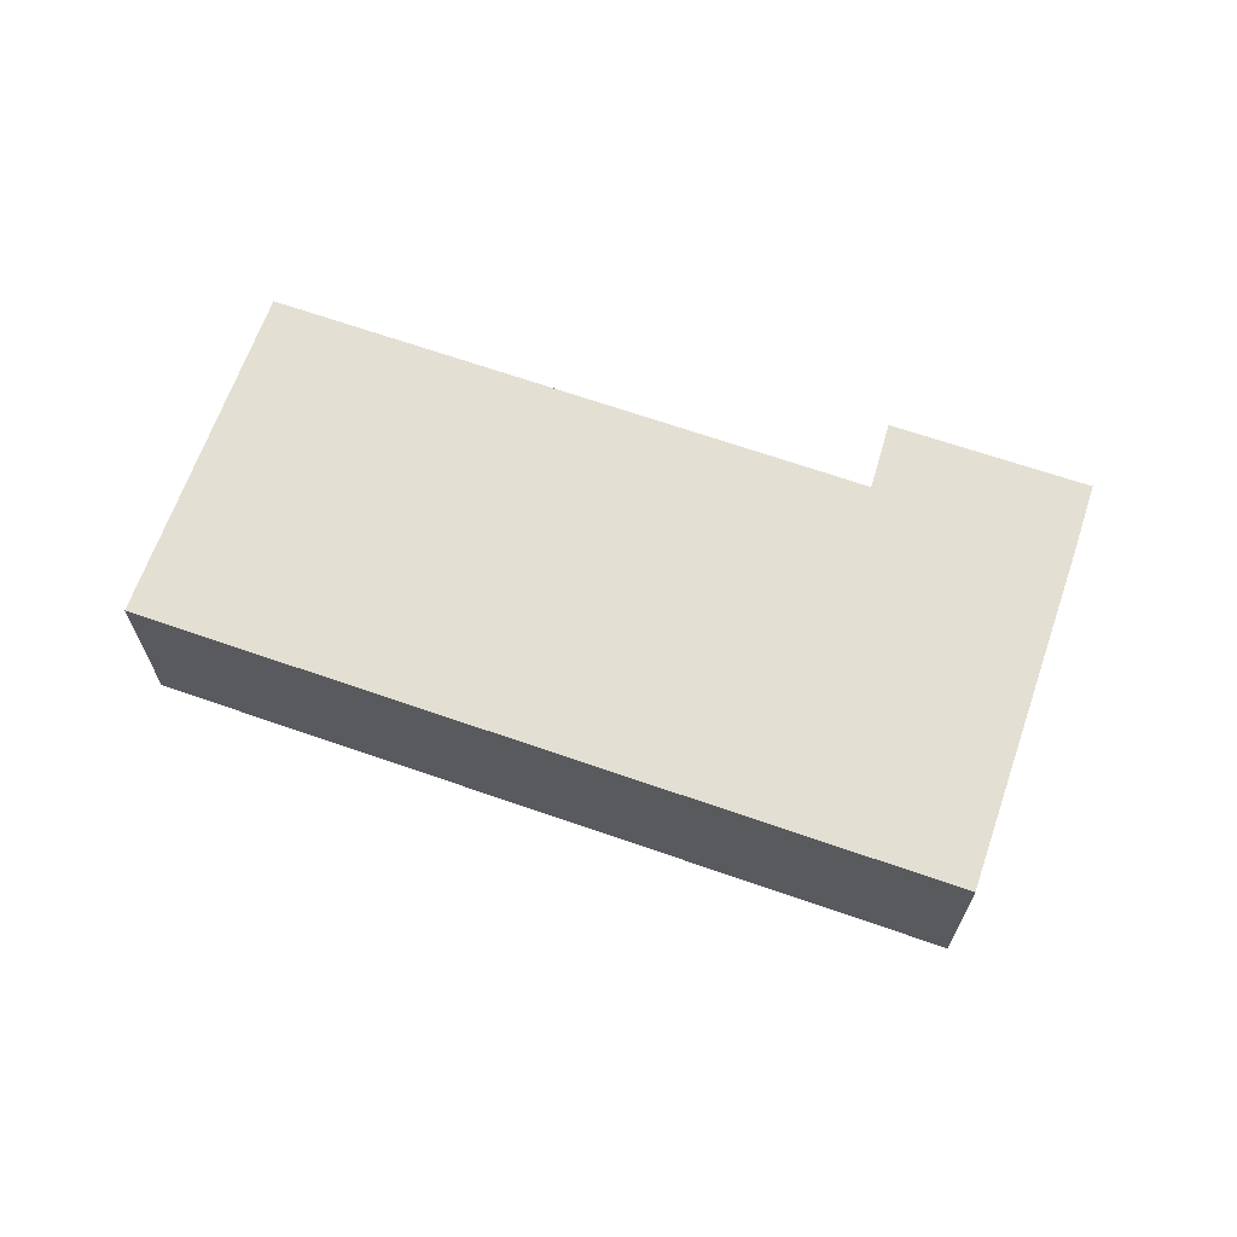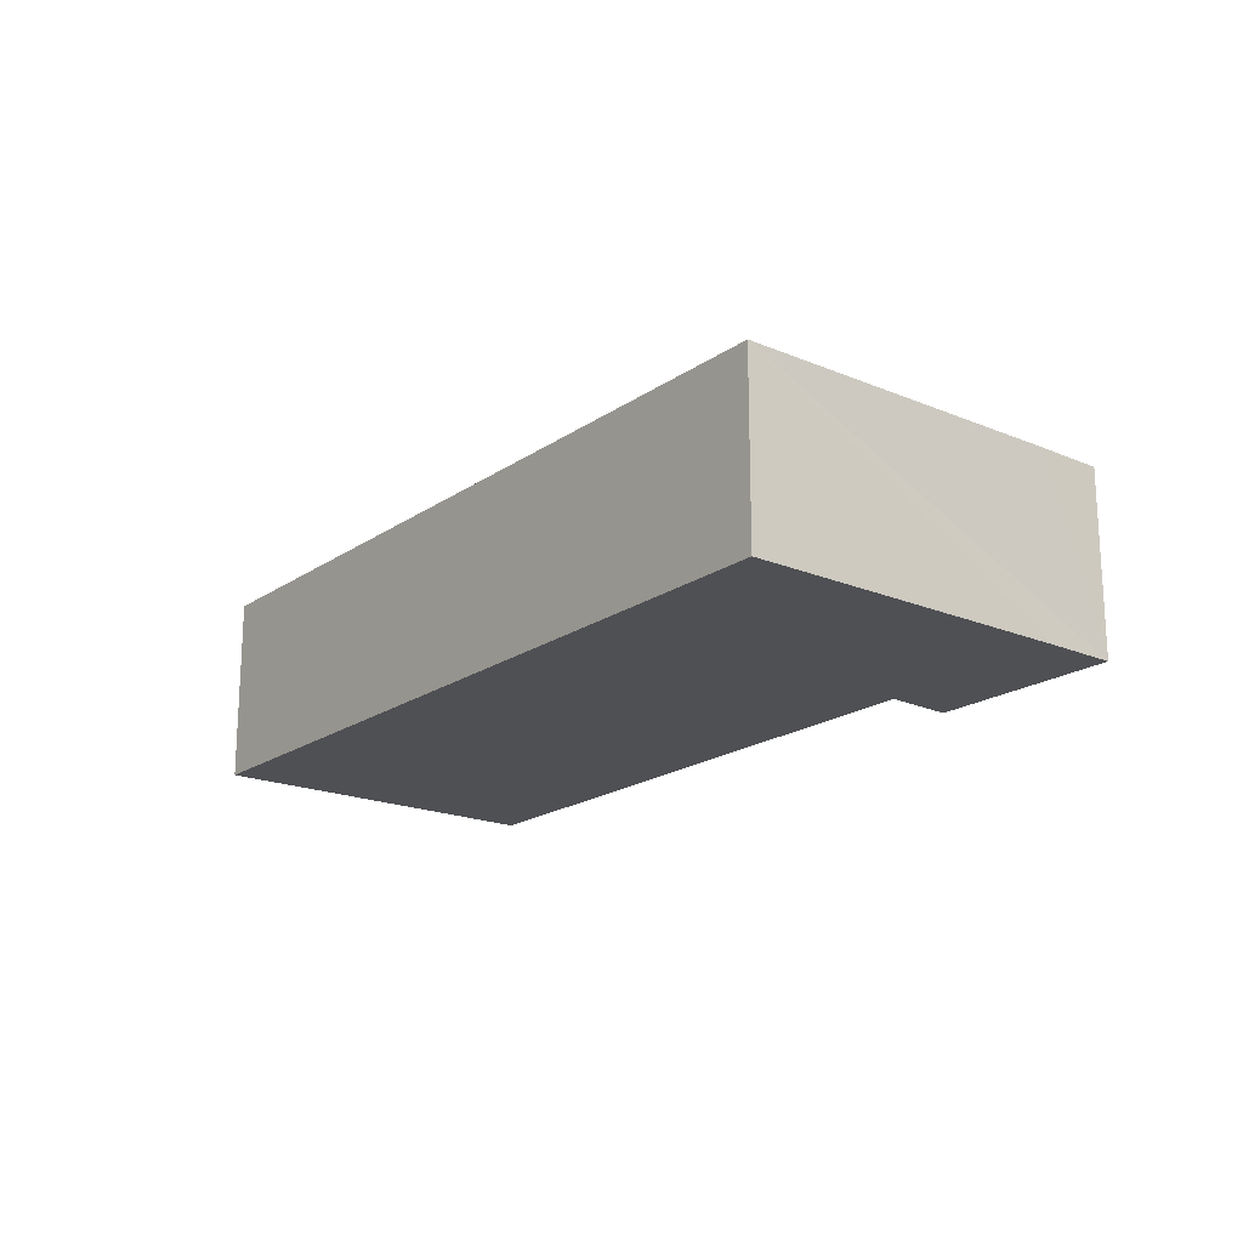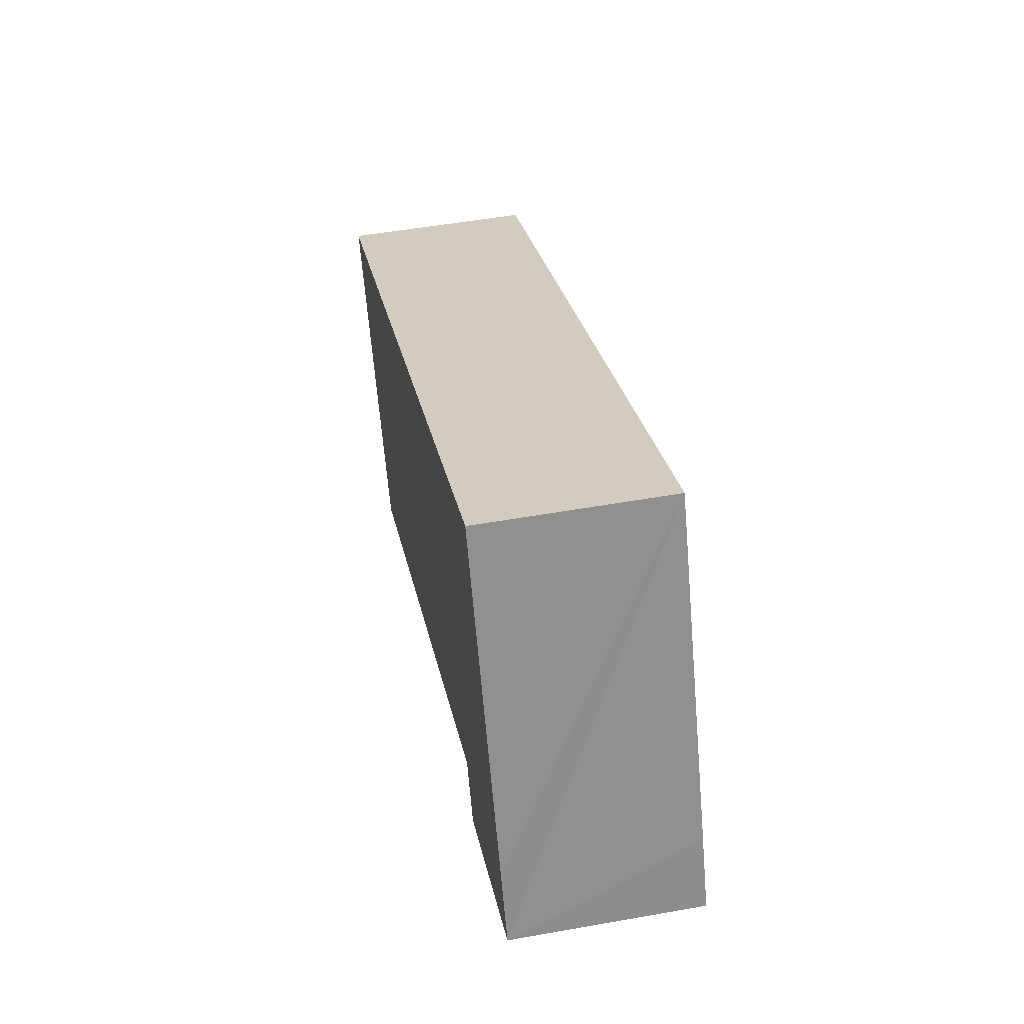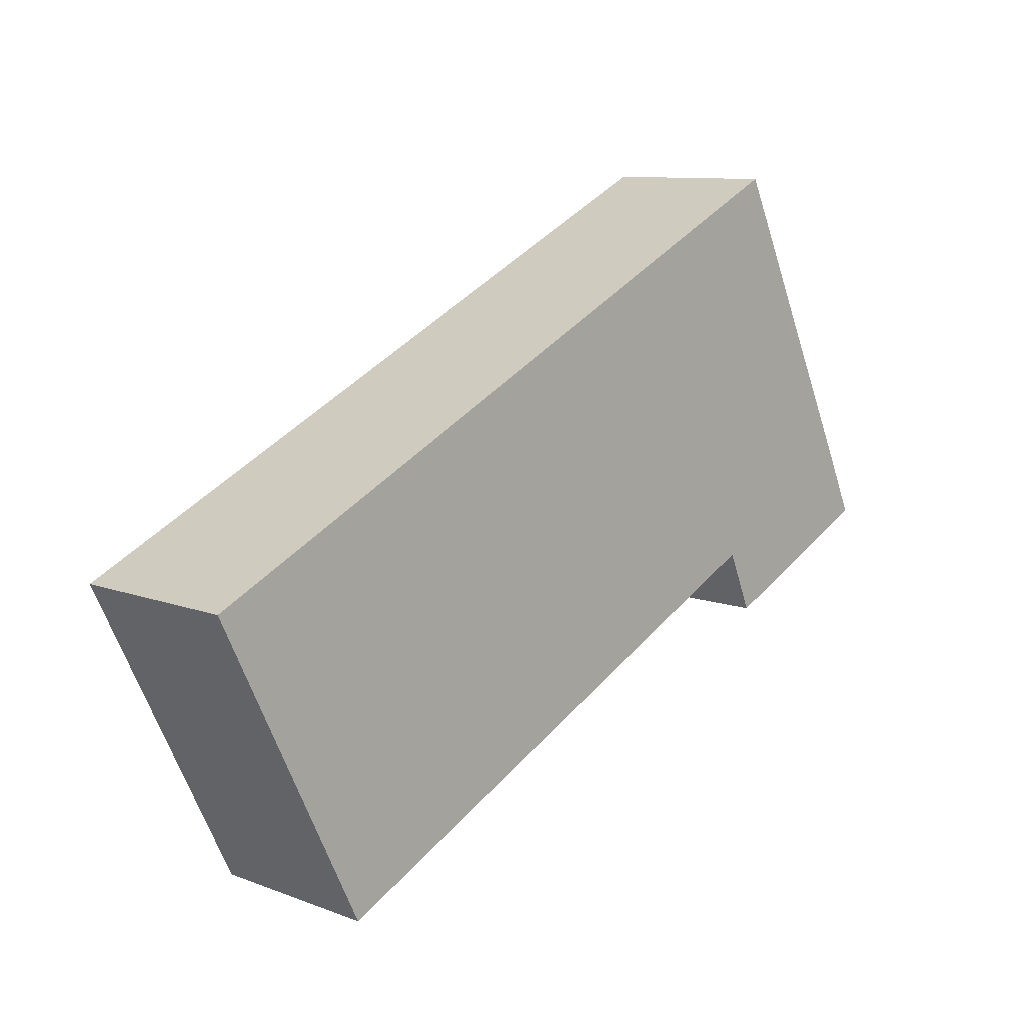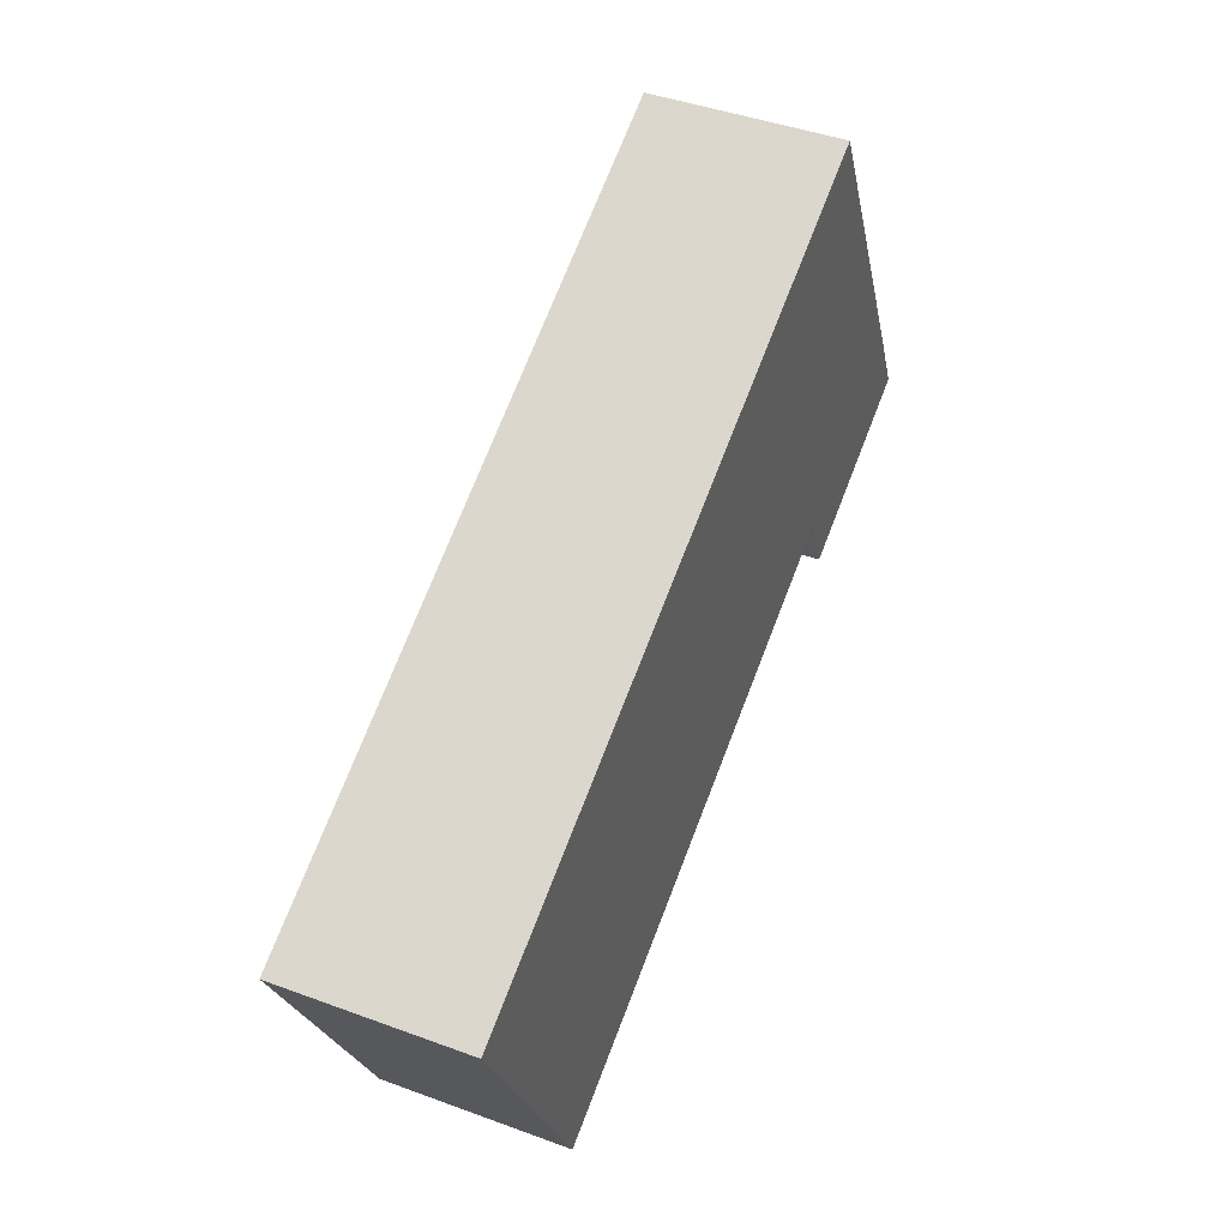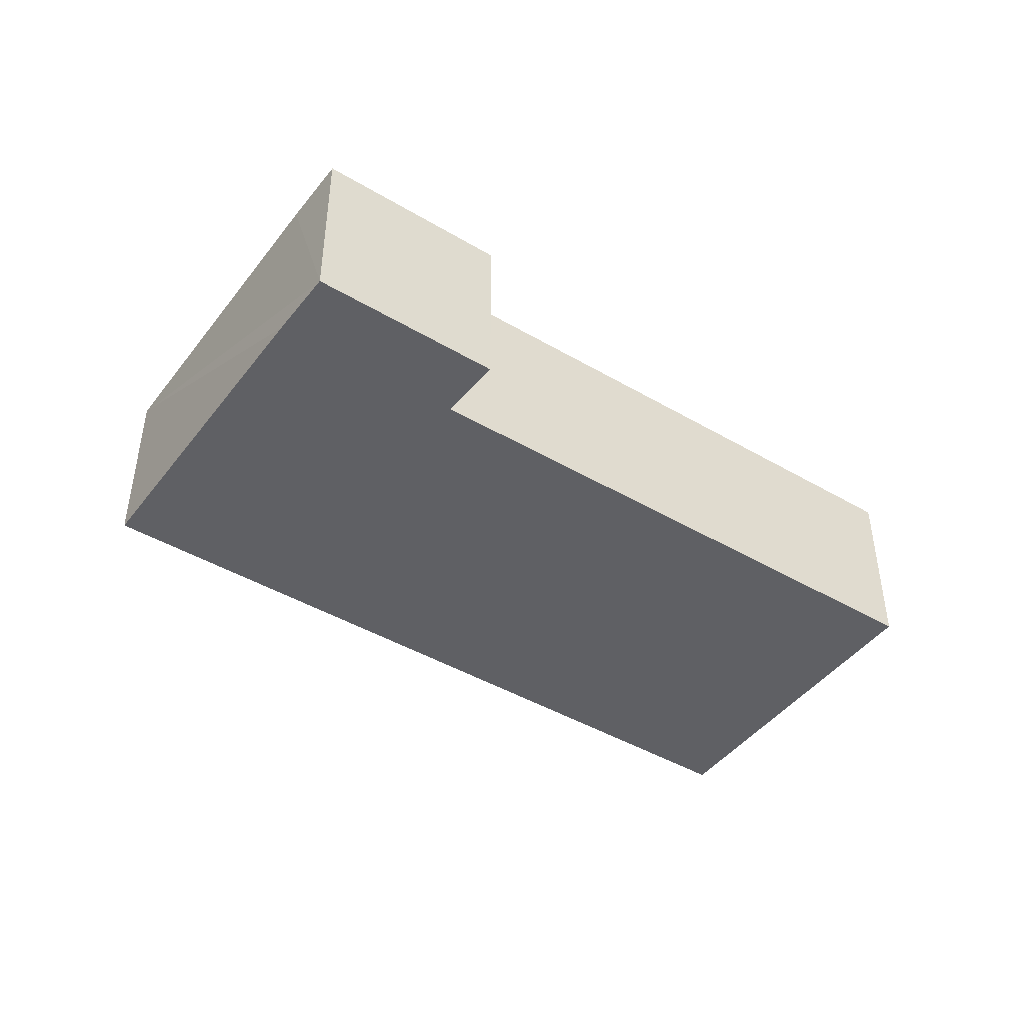
<metadata>
{"format":"obj","ext":"obj","renderer":"f3d","projection":"perspective","resolution":1024,"background":"white","views":[{"elev":66.6,"azim":-6.6,"up":"+Y"},{"elev":-19.1,"azim":26.0,"up":"+Y"},{"elev":50.8,"azim":79.0,"up":"+Z"},{"elev":9.9,"azim":-46.0,"up":"+Z"},{"elev":43.2,"azim":-66.4,"up":"+Z"},{"elev":-44.2,"azim":119.6,"up":"+Y"}]}
</metadata>
<code>
v  0 2.524 1.545e-16
v  9.575 2.524 -0.633
v  2.104 2.524 -4.283
v  9.953 2.524 4.838
v  12.4 2.524 -0.318
v  11.99 2.524 0.584
v  9.941 2.524 -1.498
v  12.4 1.947e-17 -0.318
v  9.941 9.173e-17 -1.498
v  9.575 3.876e-17 -0.633
v  2.104 2.623e-16 -4.283
v  0 0 0
v  9.953 -2.962e-16 4.838
v  11.99 -3.576e-17 0.584
g defaultobject
f 1 2 3
f 2 1 4
f 2 4 5
f 5 4 6
f 5 7 2
f 8 7 5
f 7 8 9
f 10 3 2
f 3 10 11
f 9 2 7
f 2 9 10
f 11 1 3
f 1 11 12
f 12 4 1
f 4 12 13
f 6 8 5
f 8 6 4
f 8 4 14
f 14 4 13
f 11 13 12
f 13 11 10
f 13 10 9
f 13 9 8
f 13 8 14

</code>
